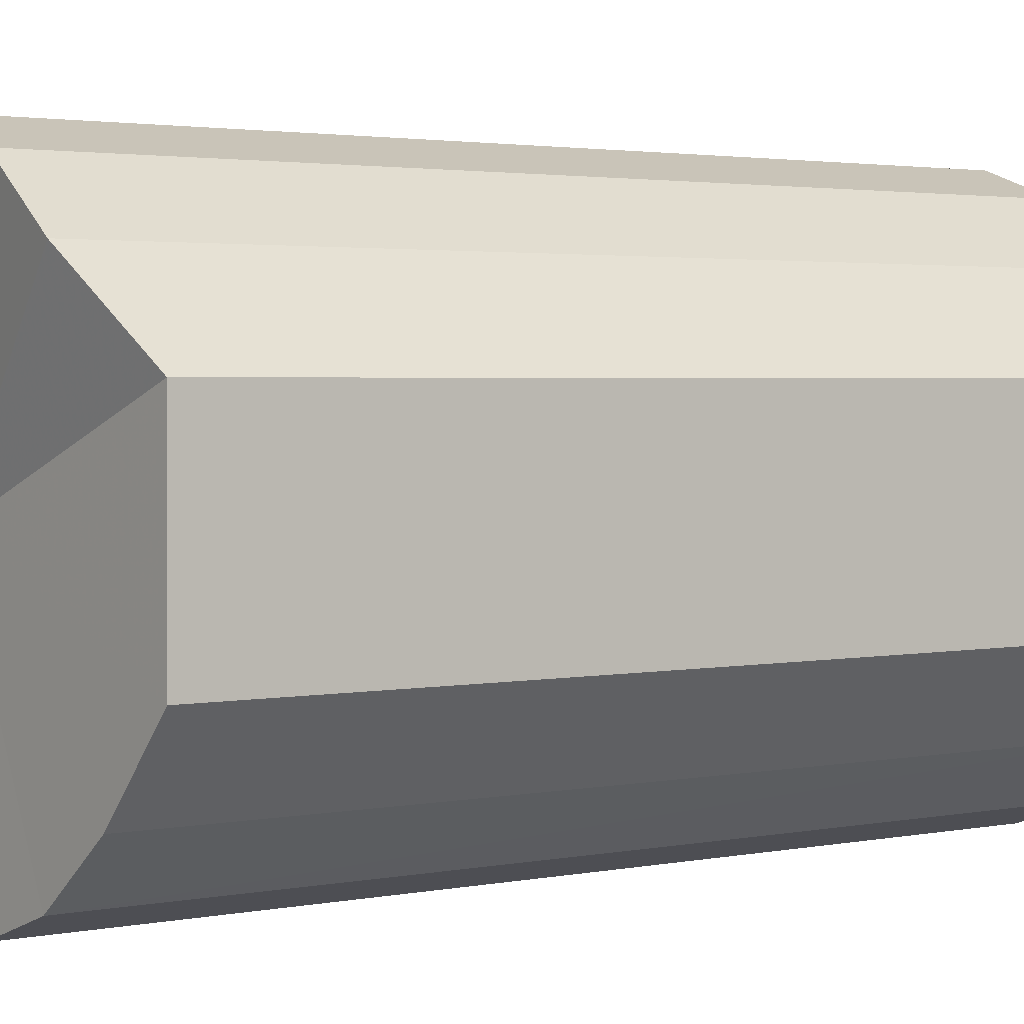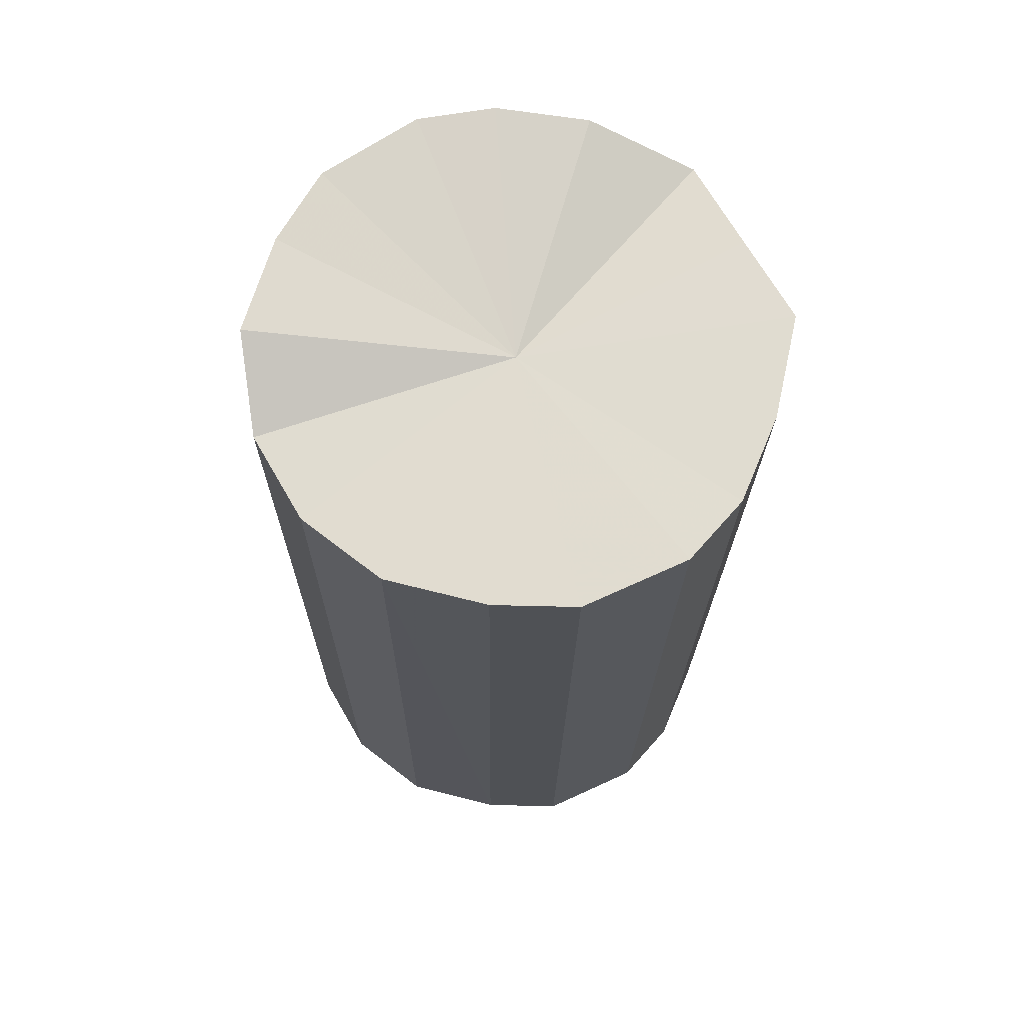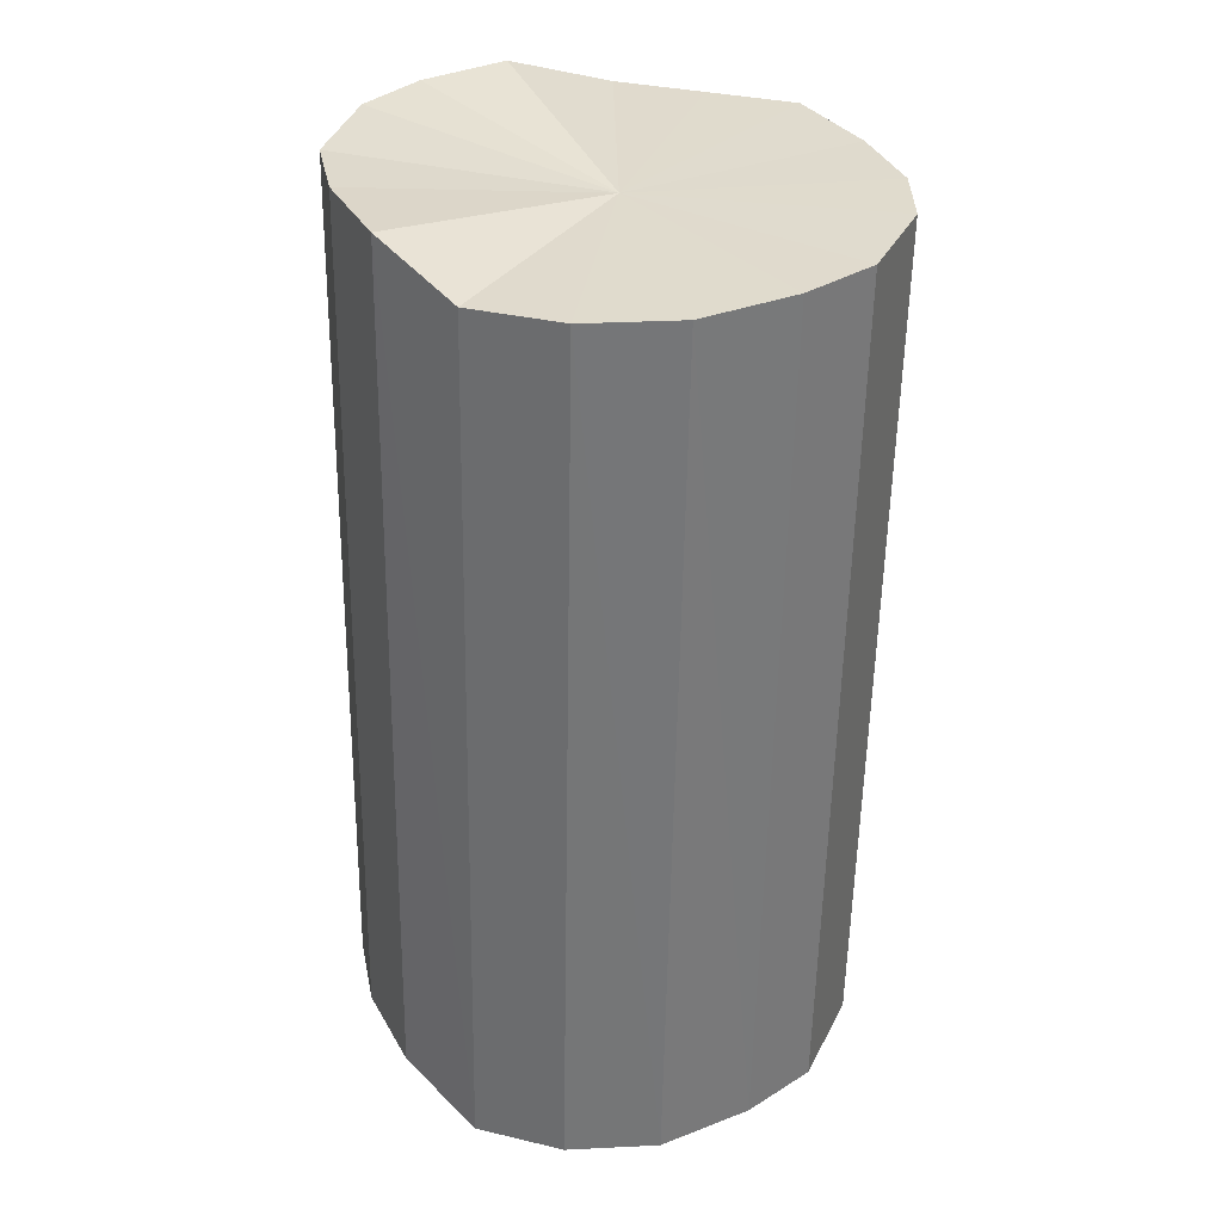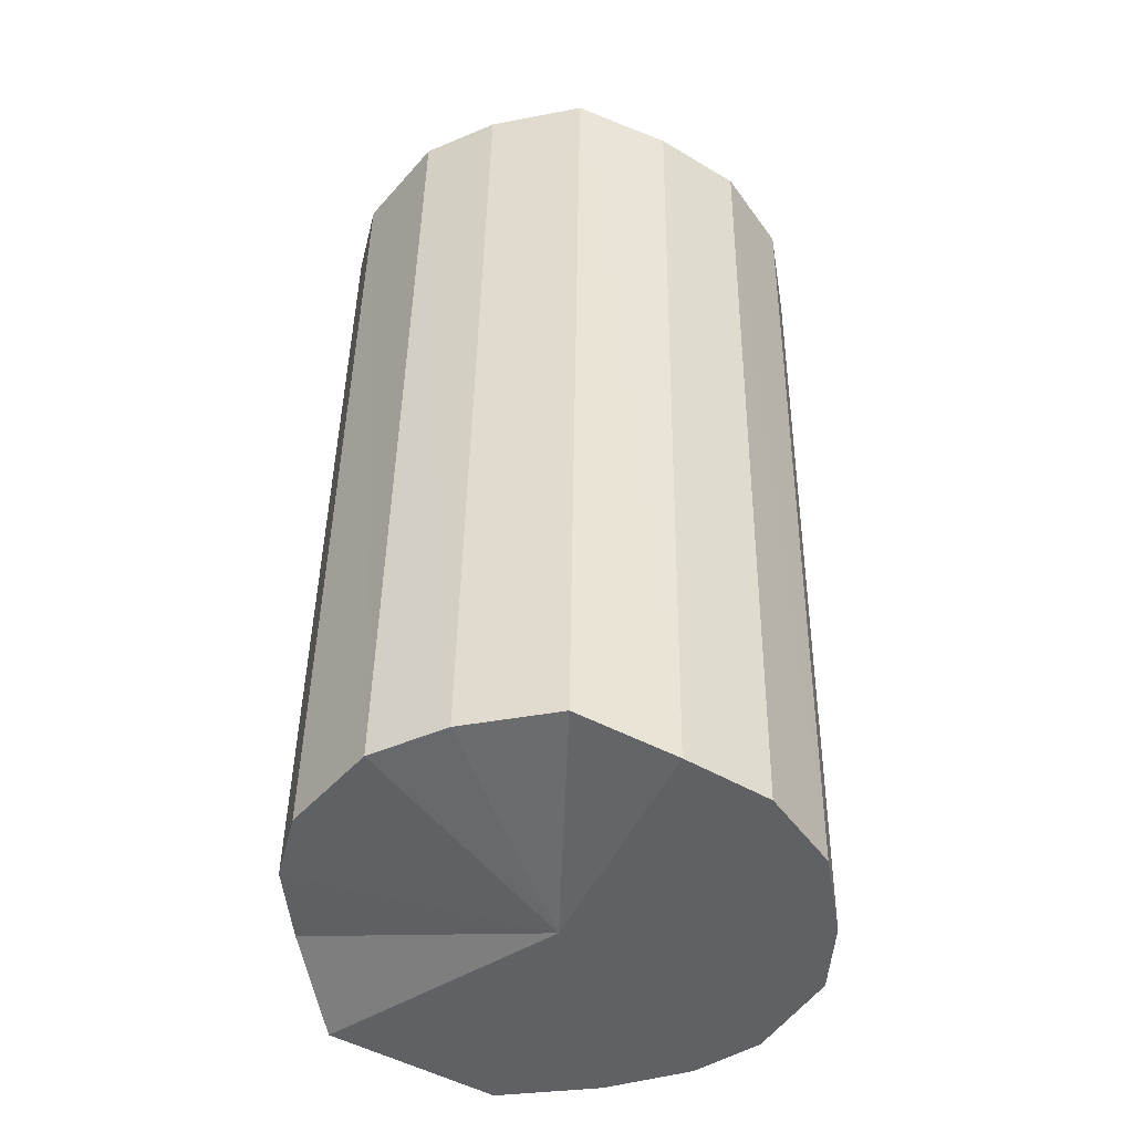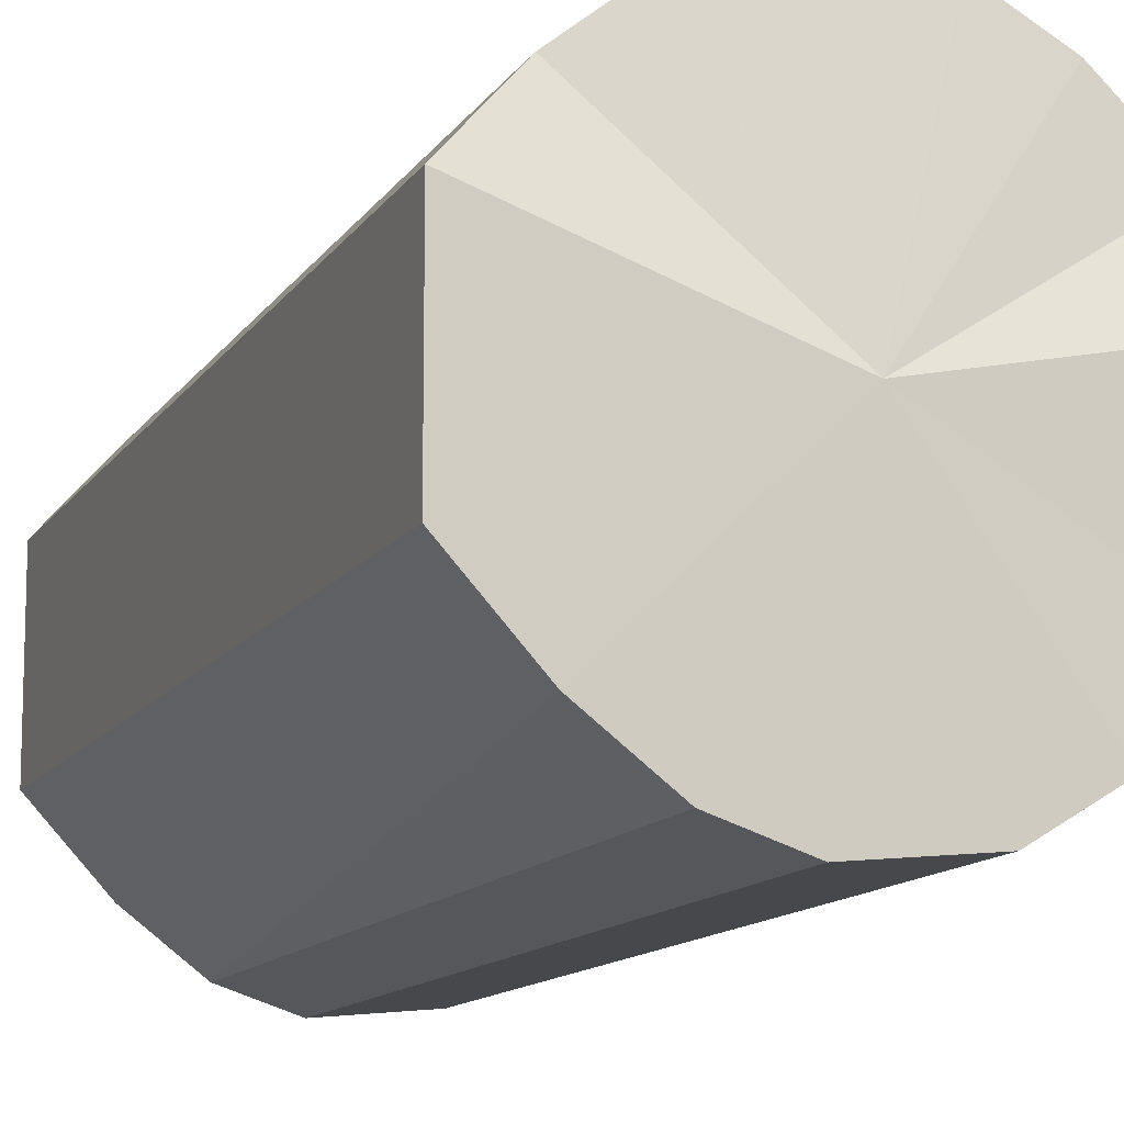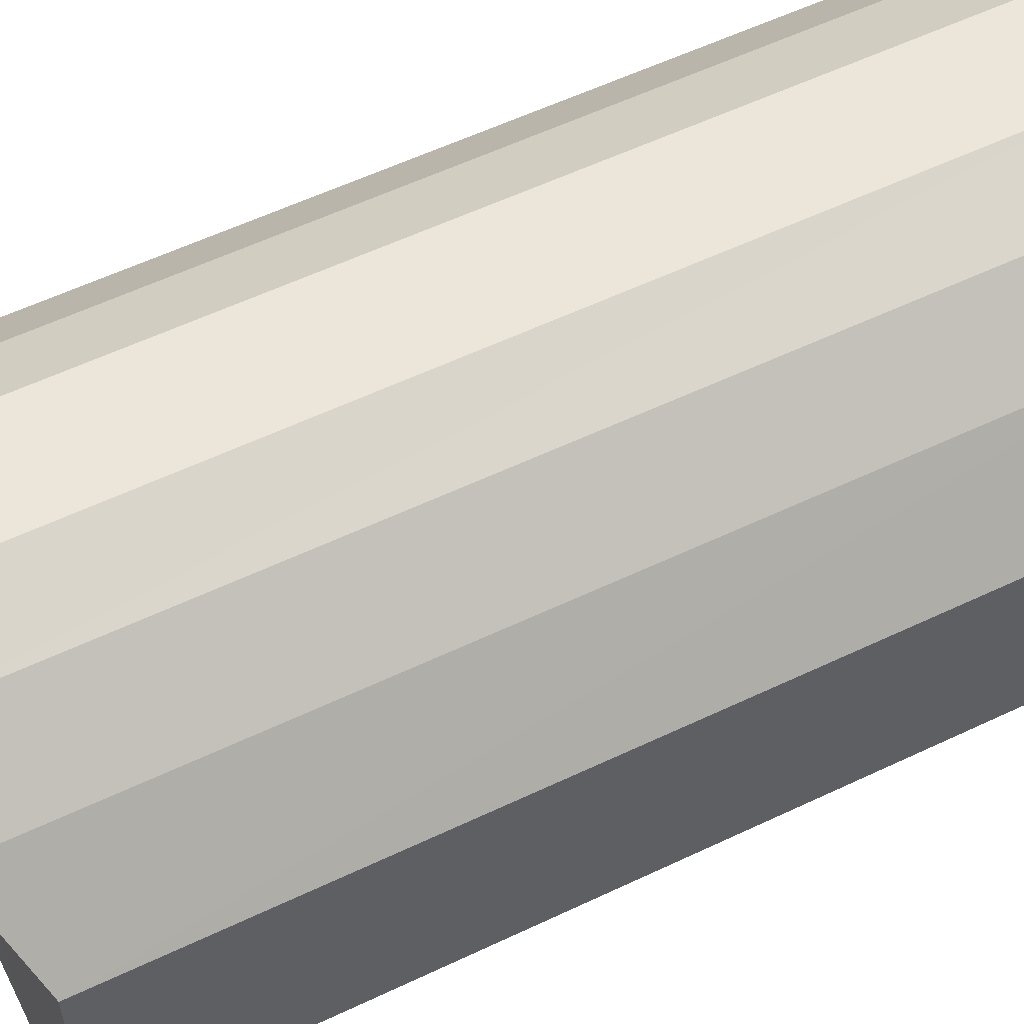
<metadata>
{"format":"obj","ext":"obj","renderer":"f3d","projection":"perspective","resolution":1024,"background":"white","views":[{"elev":0.6,"azim":-127.1,"up":"+Z"},{"elev":69.4,"azim":150.0,"up":"+Y"},{"elev":33.2,"azim":108.1,"up":"+Y"},{"elev":-45.5,"azim":55.5,"up":"+Y"},{"elev":-11.5,"azim":-20.9,"up":"+Z"},{"elev":55.5,"azim":-116.2,"up":"+Z"}]}
</metadata>
<code>
o 28800
v 2223 1872 8.079
v 2223 1872 8.053
v 2223 1871 8.083
v 2223 1872 8.031
v 2223 1871 8.058
v 2223 1872 8.104
v 2223 1871 8.109
v 2223 1872 8.016
v 2223 1871 8.036
v 2223 1872 8.127
v 2223 1872 8.131
v 2223 1872 8.009
v 2223 1871 8.021
v 2223 1872 8.143
v 2223 1872 8.147
v 2223 1872 8.012
v 2223 1871 8.014
v 2223 1872 8.15
v 2223 1872 8.155
v 2223 1872 8.024
v 2223 1871 8.017
v 2223 1872 8.148
v 2223 1872 8.153
v 2223 1872 8.044
v 2223 1871 8.029
v 2223 1872 8.137
v 2223 1872 8.141
v 2223 1872 8.068
v 2223 1871 8.048
v 2223 1872 8.118
v 2223 1872 8.123
v 2223 1872 8.094
v 2223 1871 8.073
v 2223 1871 8.098
v 2223 1871 8.083
v 2223 1872 8.053
v 2223 1871 8.058
v 2223 1872 8.031
v 2223 1871 8.036
v 2223 1871 8.109
v 2223 1872 8.079
v 2223 1872 8.131
v 2223 1872 8.104
v 2223 1872 8.016
v 2223 1871 8.021
v 2223 1872 8.147
v 2223 1872 8.127
v 2223 1872 8.155
v 2223 1872 8.143
v 2223 1872 8.009
v 2223 1871 8.014
v 2223 1872 8.153
v 2223 1872 8.15
v 2223 1872 8.141
v 2223 1872 8.148
v 2223 1872 8.012
v 2223 1871 8.017
v 2223 1872 8.123
v 2223 1872 8.137
v 2223 1871 8.098
v 2223 1872 8.118
v 2223 1872 8.024
v 2223 1871 8.029
v 2223 1871 8.073
v 2223 1872 8.094
v 2223 1871 8.048
v 2223 1872 8.068
v 2223 1872 8.044
v 2223 1872 8.08
v 2223 1872 8.053
v 2223 1872 8.079
v 2223 1872 8.031
v 2223 1872 8.104
v 2223 1872 8.016
v 2223 1872 8.127
v 2223 1872 8.009
v 2223 1872 8.143
v 2223 1872 8.012
v 2223 1872 8.15
v 2223 1872 8.024
v 2223 1872 8.148
v 2223 1872 8.044
v 2223 1872 8.137
v 2223 1872 8.068
v 2223 1872 8.118
v 2223 1872 8.094
v 2223 1871 8.084
v 2223 1871 8.083
v 2223 1871 8.058
v 2223 1871 8.109
v 2223 1871 8.036
v 2223 1872 8.131
v 2223 1871 8.021
v 2223 1872 8.147
v 2223 1871 8.014
v 2223 1872 8.155
v 2223 1871 8.017
v 2223 1872 8.153
v 2223 1871 8.029
v 2223 1872 8.141
v 2223 1871 8.048
v 2223 1872 8.123
v 2223 1871 8.073
v 2223 1871 8.098
f 1 2 3
f 2 4 5
f 6 1 7
f 4 8 9
f 10 6 11
f 8 12 13
f 14 10 15
f 12 16 17
f 18 14 19
f 16 20 21
f 22 18 23
f 20 24 25
f 26 22 27
f 24 28 29
f 30 26 31
f 28 32 33
f 32 30 34
f 35 36 37
f 37 38 39
f 40 41 35
f 42 43 40
f 39 44 45
f 46 47 42
f 48 49 46
f 45 50 51
f 52 53 48
f 54 55 52
f 51 56 57
f 58 59 54
f 60 61 58
f 57 62 63
f 64 65 60
f 66 67 64
f 63 68 66
f 69 70 71
f 69 72 70
f 69 71 73
f 69 74 72
f 69 73 75
f 69 76 74
f 69 75 77
f 69 78 76
f 69 77 79
f 69 80 78
f 69 79 81
f 69 82 80
f 69 81 83
f 69 84 82
f 69 83 85
f 69 86 84
f 69 85 86
f 87 88 89
f 87 90 88
f 87 89 91
f 87 92 90
f 87 91 93
f 87 94 92
f 87 93 95
f 87 96 94
f 87 95 97
f 87 98 96
f 87 97 99
f 87 100 98
f 87 99 101
f 87 102 100
f 87 101 103
f 87 104 102
f 87 103 104

</code>
